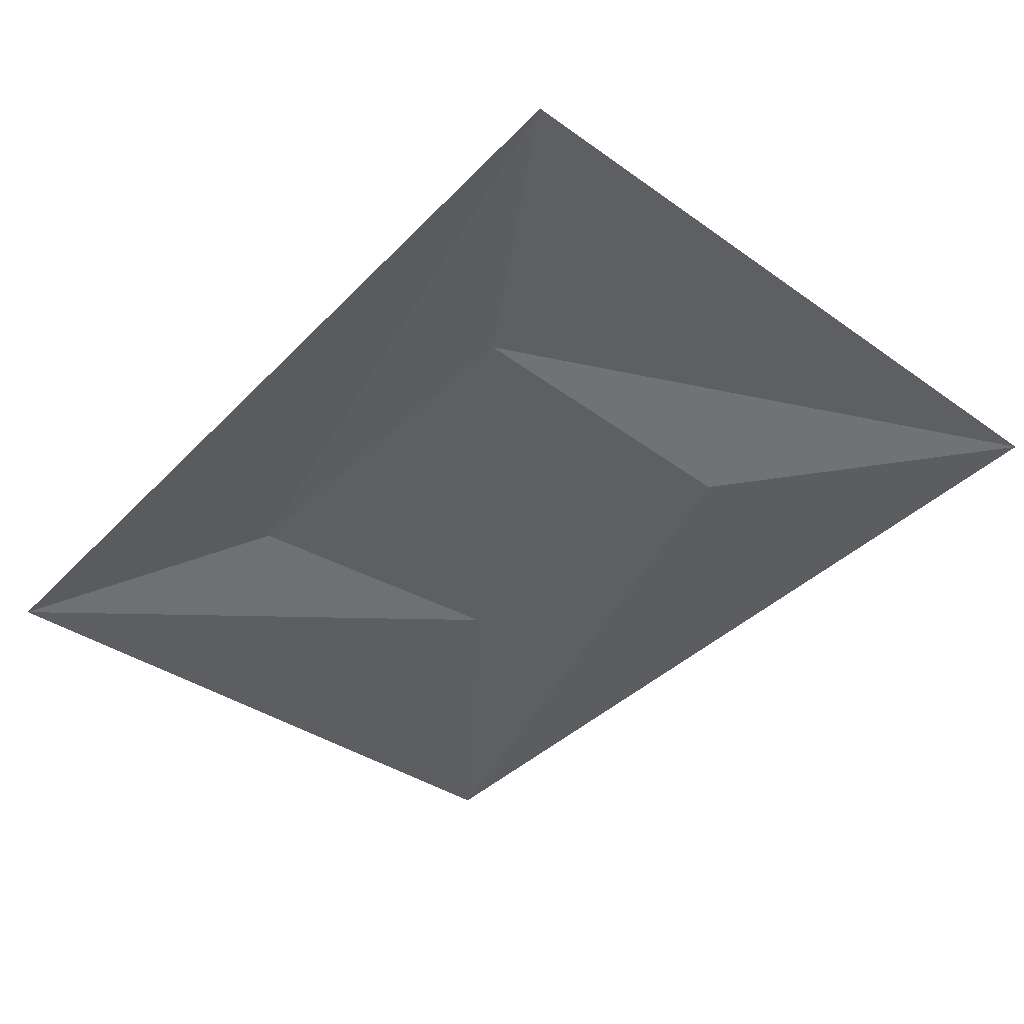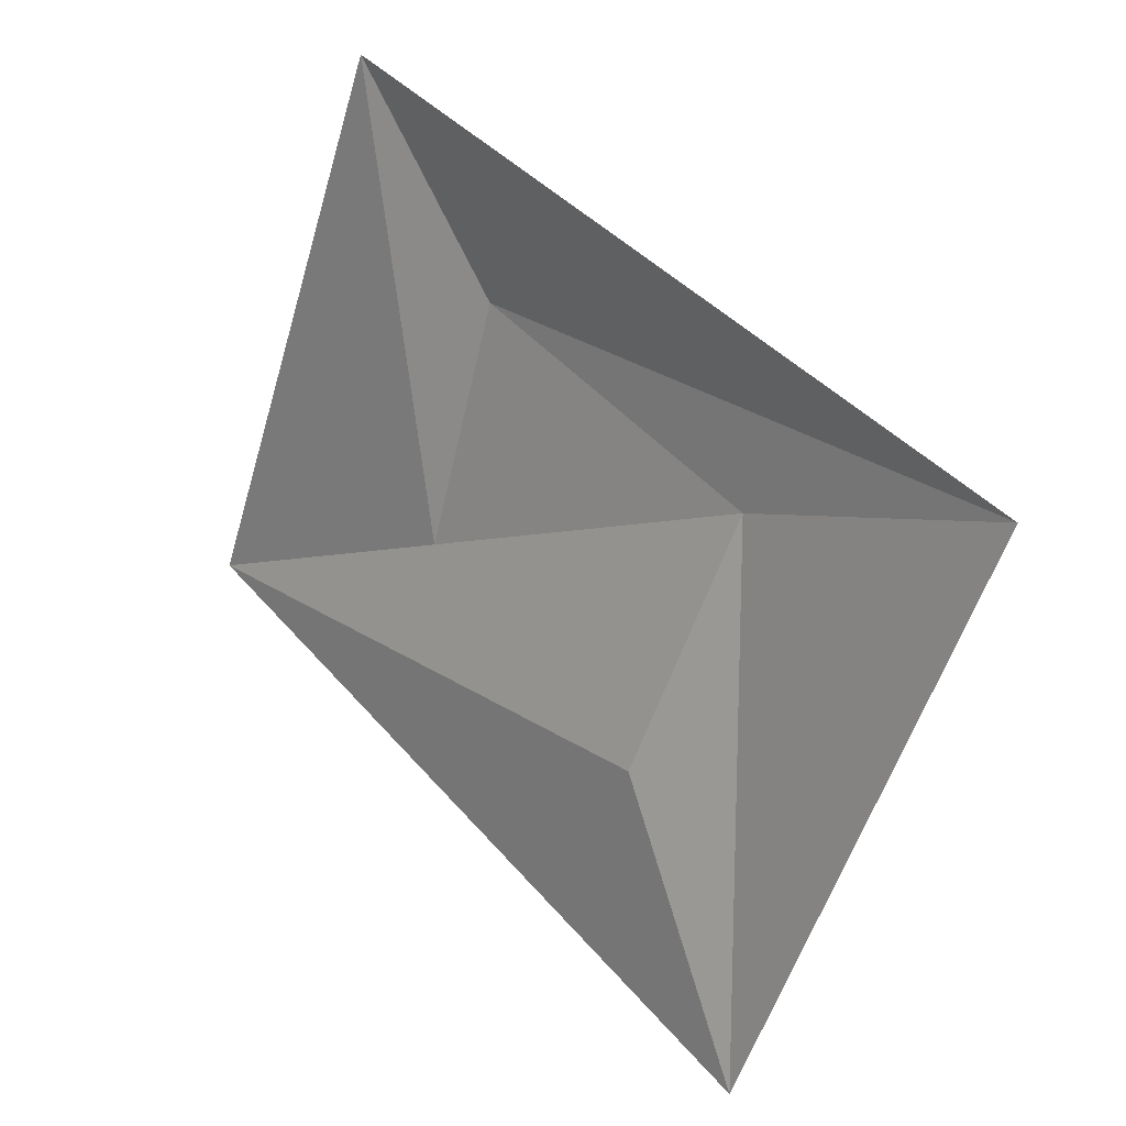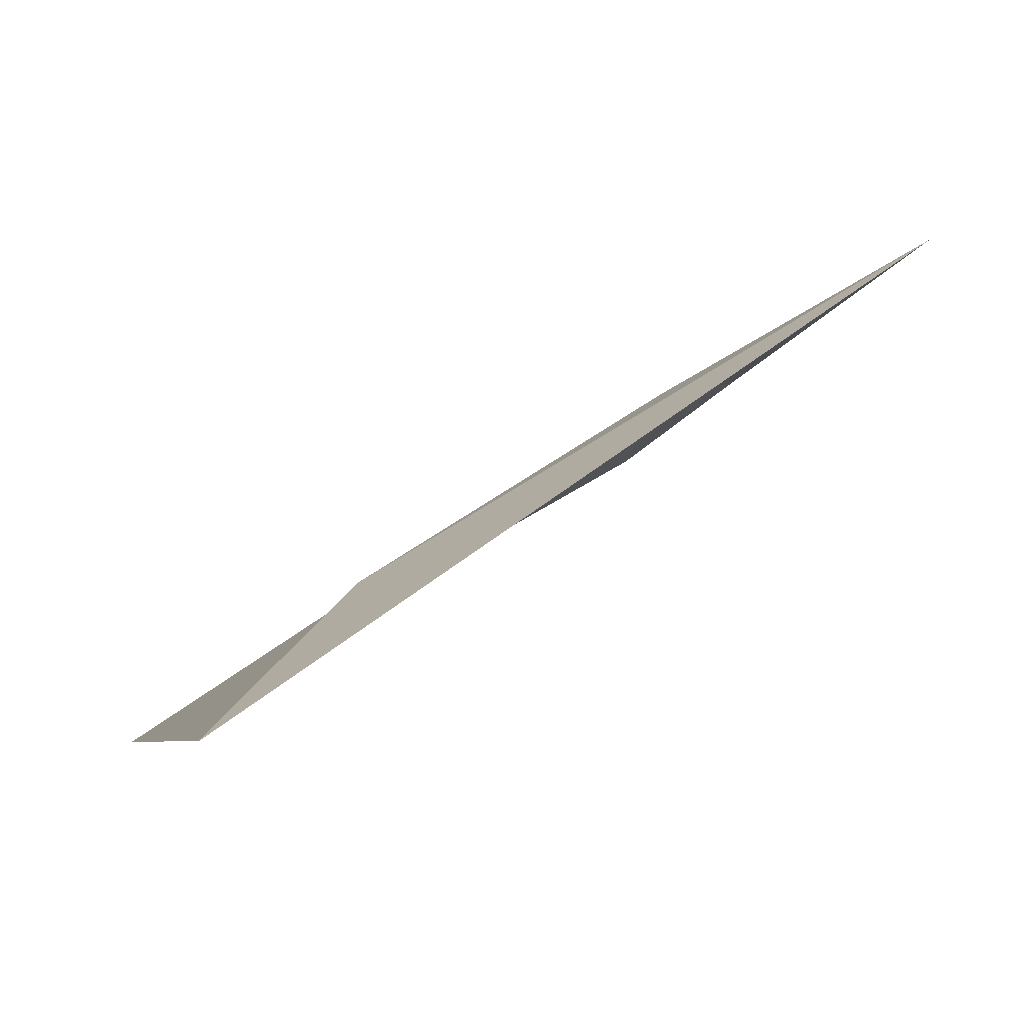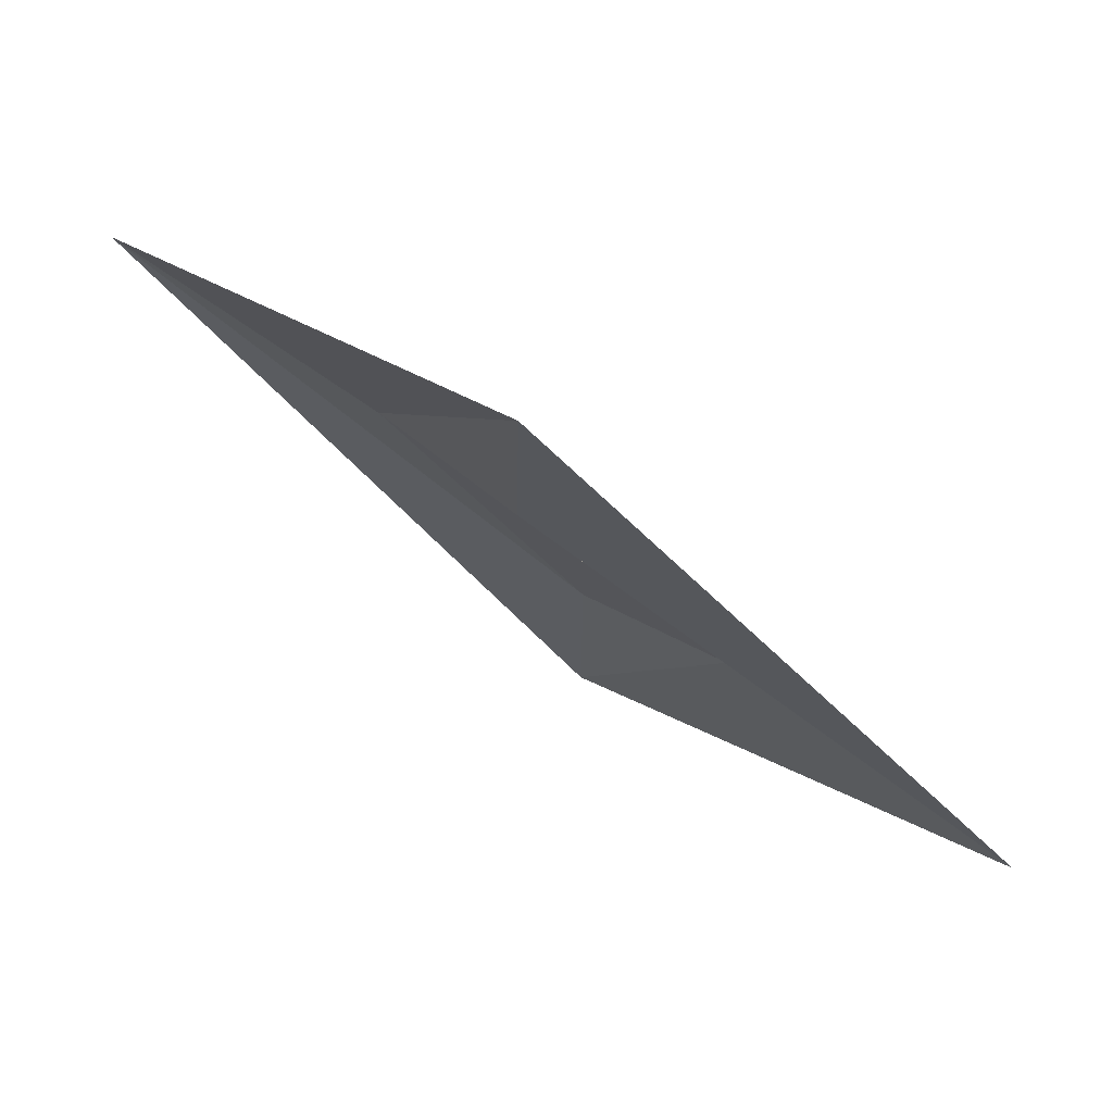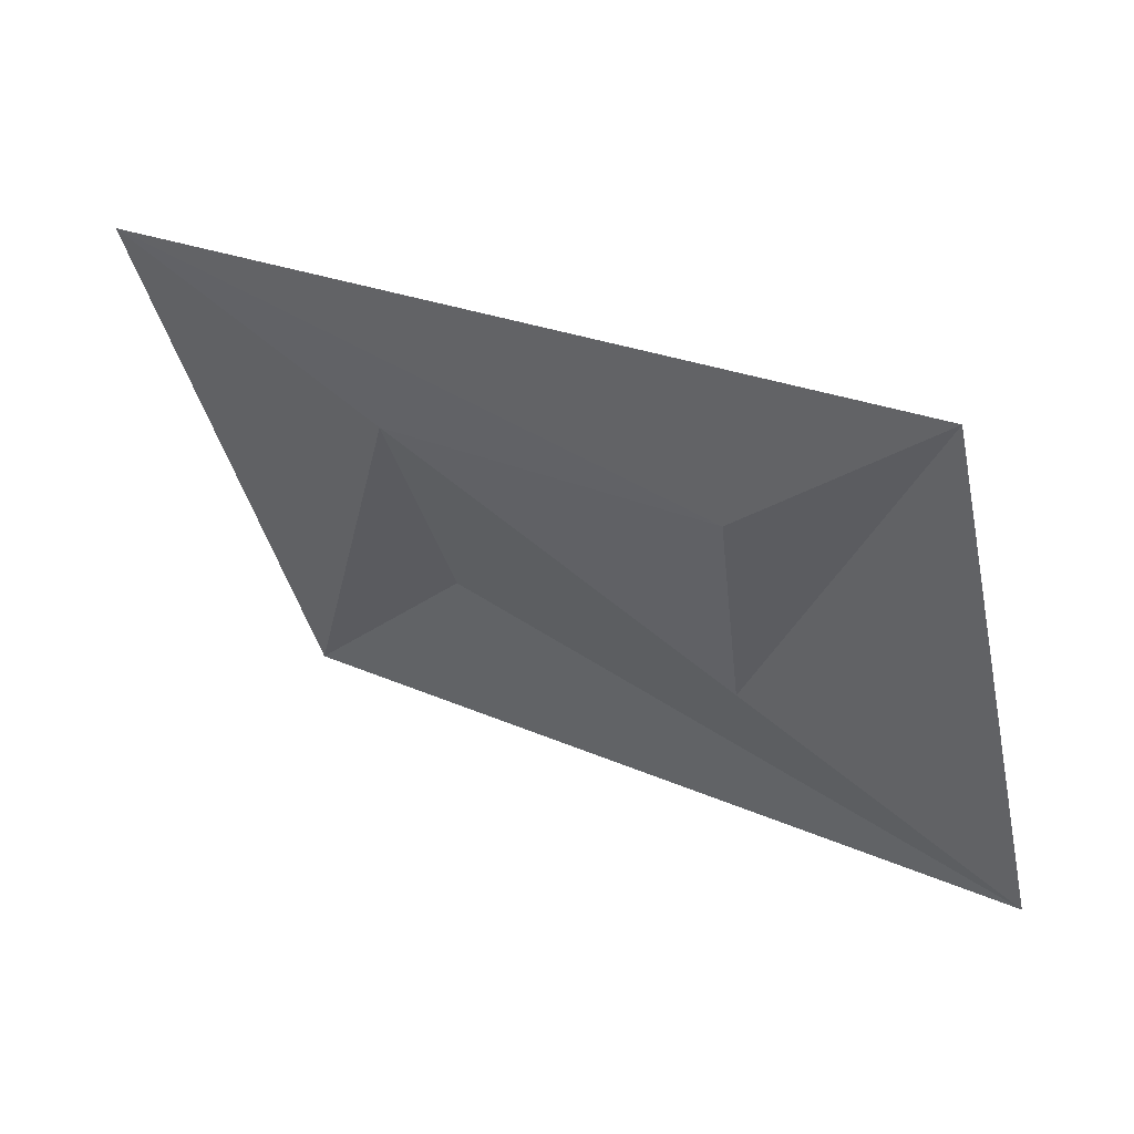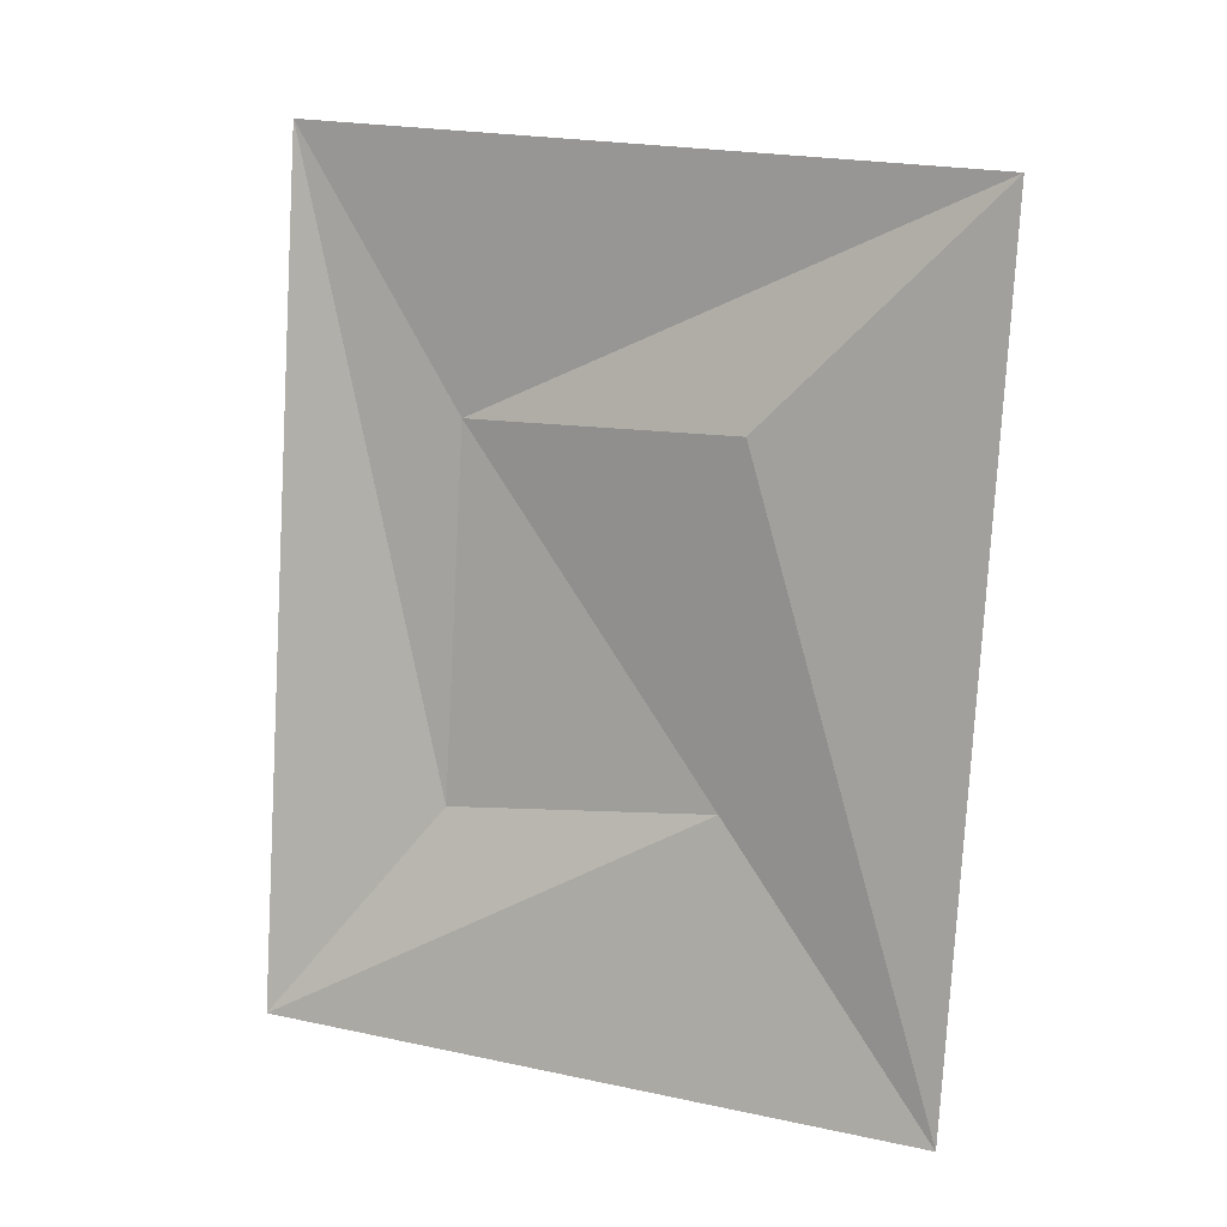
<metadata>
{"format":"obj","ext":"obj","renderer":"f3d","projection":"perspective","resolution":1024,"background":"white","views":[{"elev":-7.1,"azim":-138.3,"up":"+Z"},{"elev":48.5,"azim":-103.3,"up":"+Y"},{"elev":13.0,"azim":156.9,"up":"+Z"},{"elev":-4.6,"azim":-51.3,"up":"+Z"},{"elev":29.6,"azim":58.5,"up":"+Y"},{"elev":-50.6,"azim":-93.4,"up":"+Z"}]}
</metadata>
<code>
v -0.1719 -0.3594 -0.7109
v -0.3203 -0.3594 -0.6406
v -0.2734 -0.3203 -0.6484
v -0.2109 -0.3203 -0.6719
v -0.1562 -0.2422 -0.6719
v -0.1953 -0.2734 -0.6562
v -0.2969 -0.2422 -0.5938
v -0.2578 -0.2734 -0.625
f 1 2 3
f 1 3 4
f 1 4 5
f 5 4 6
f 5 6 7
f 7 6 8
f 7 8 2
f 2 8 3
f 3 8 4
f 4 8 6

</code>
